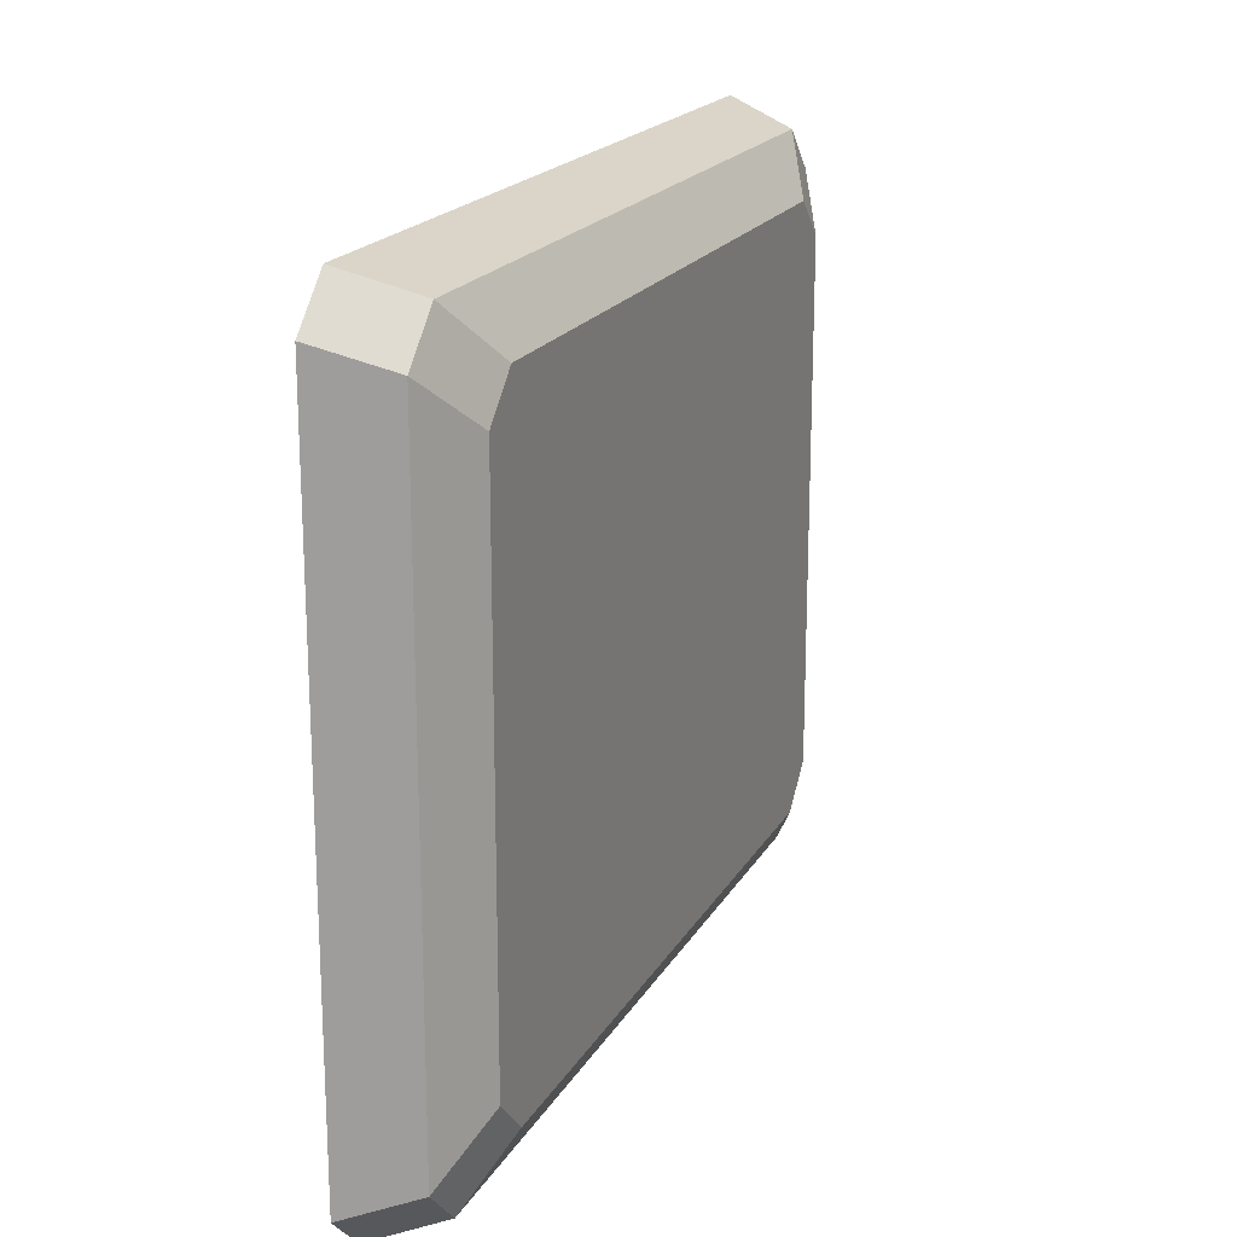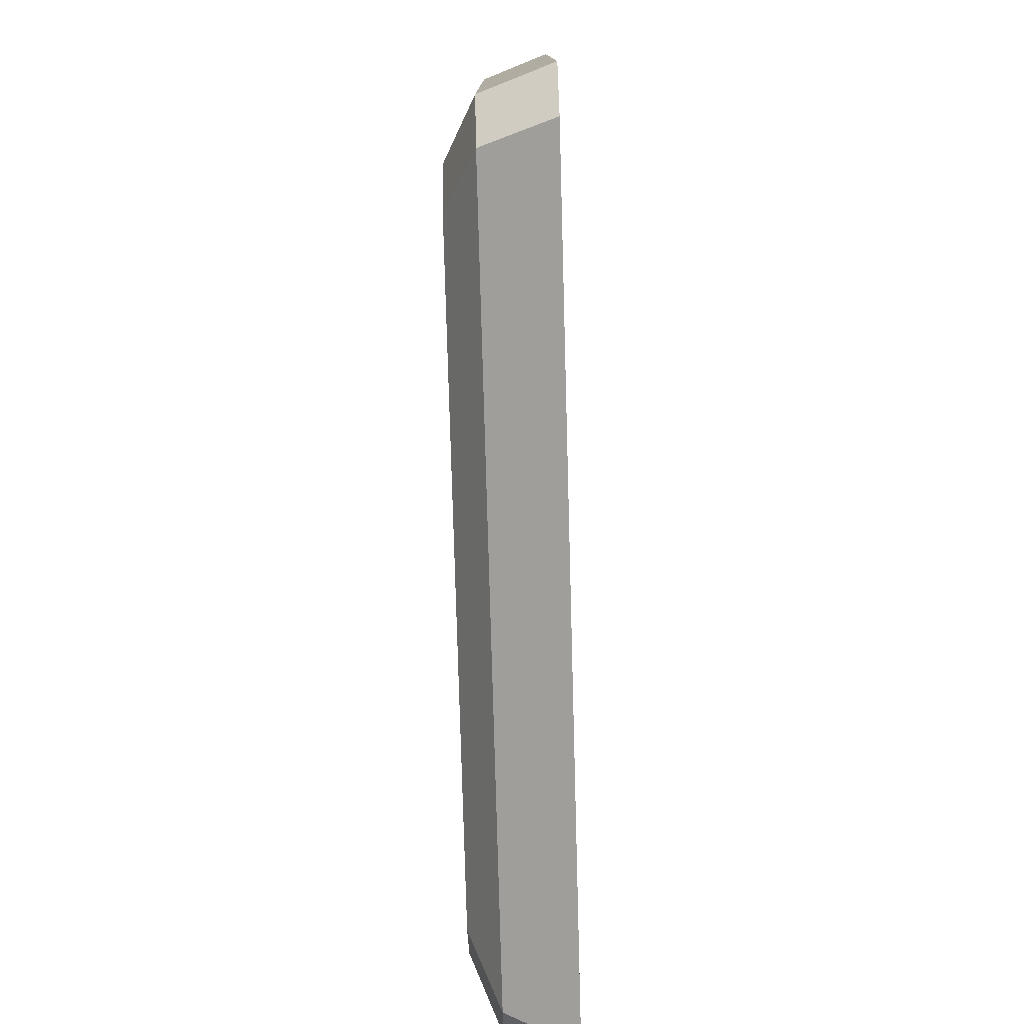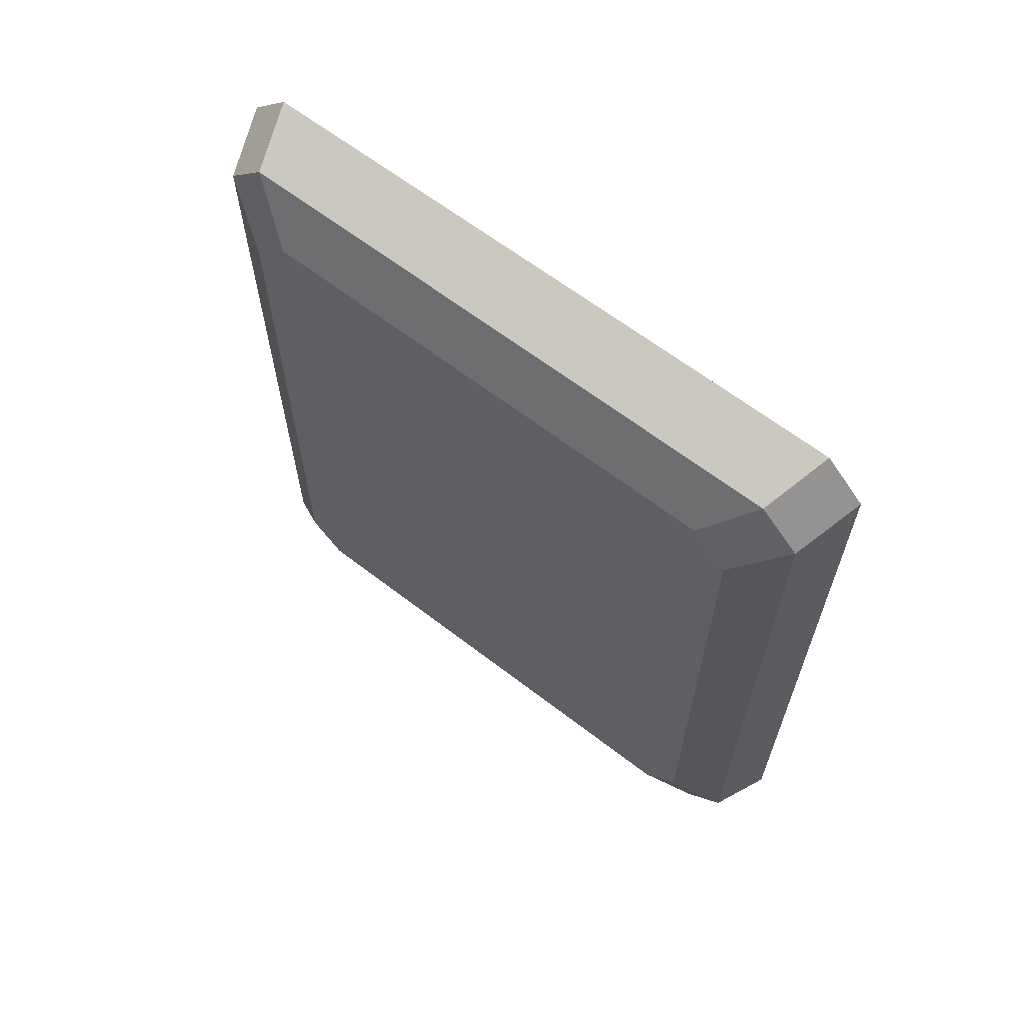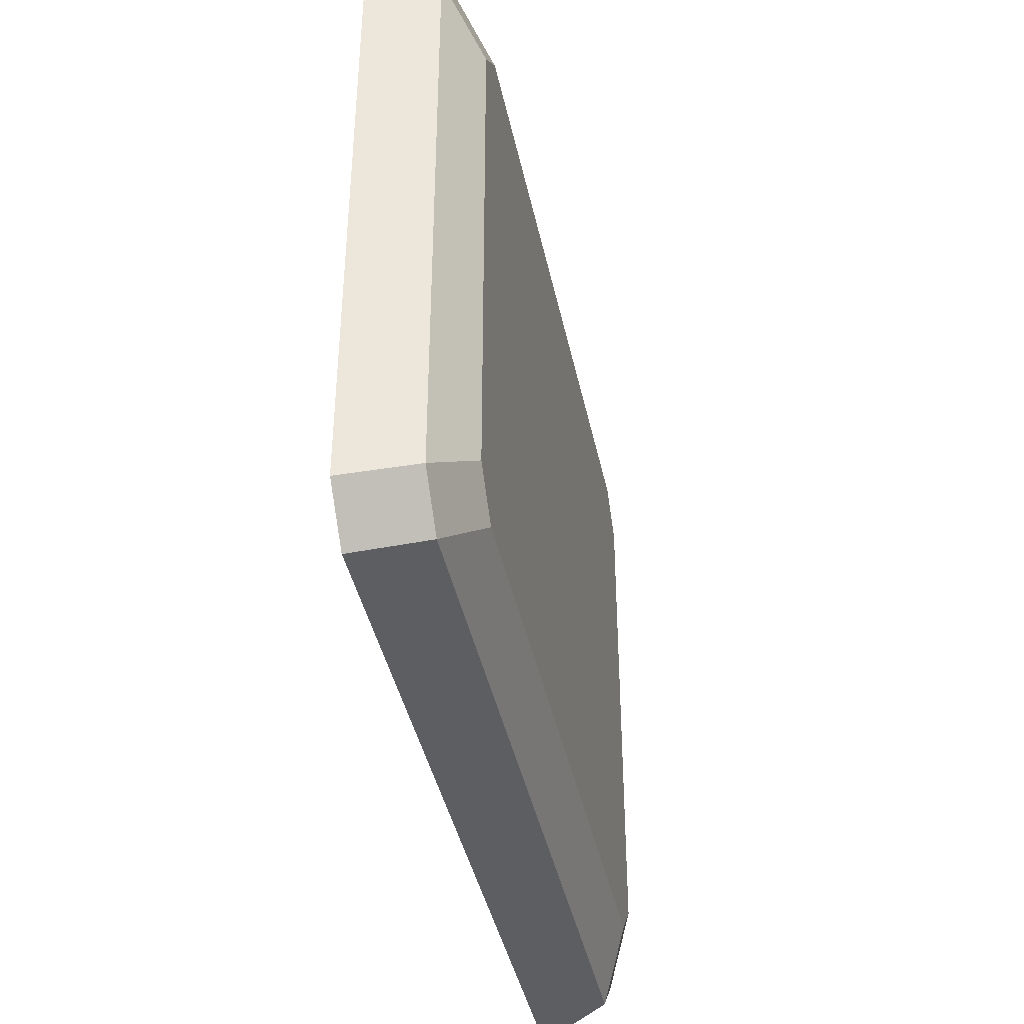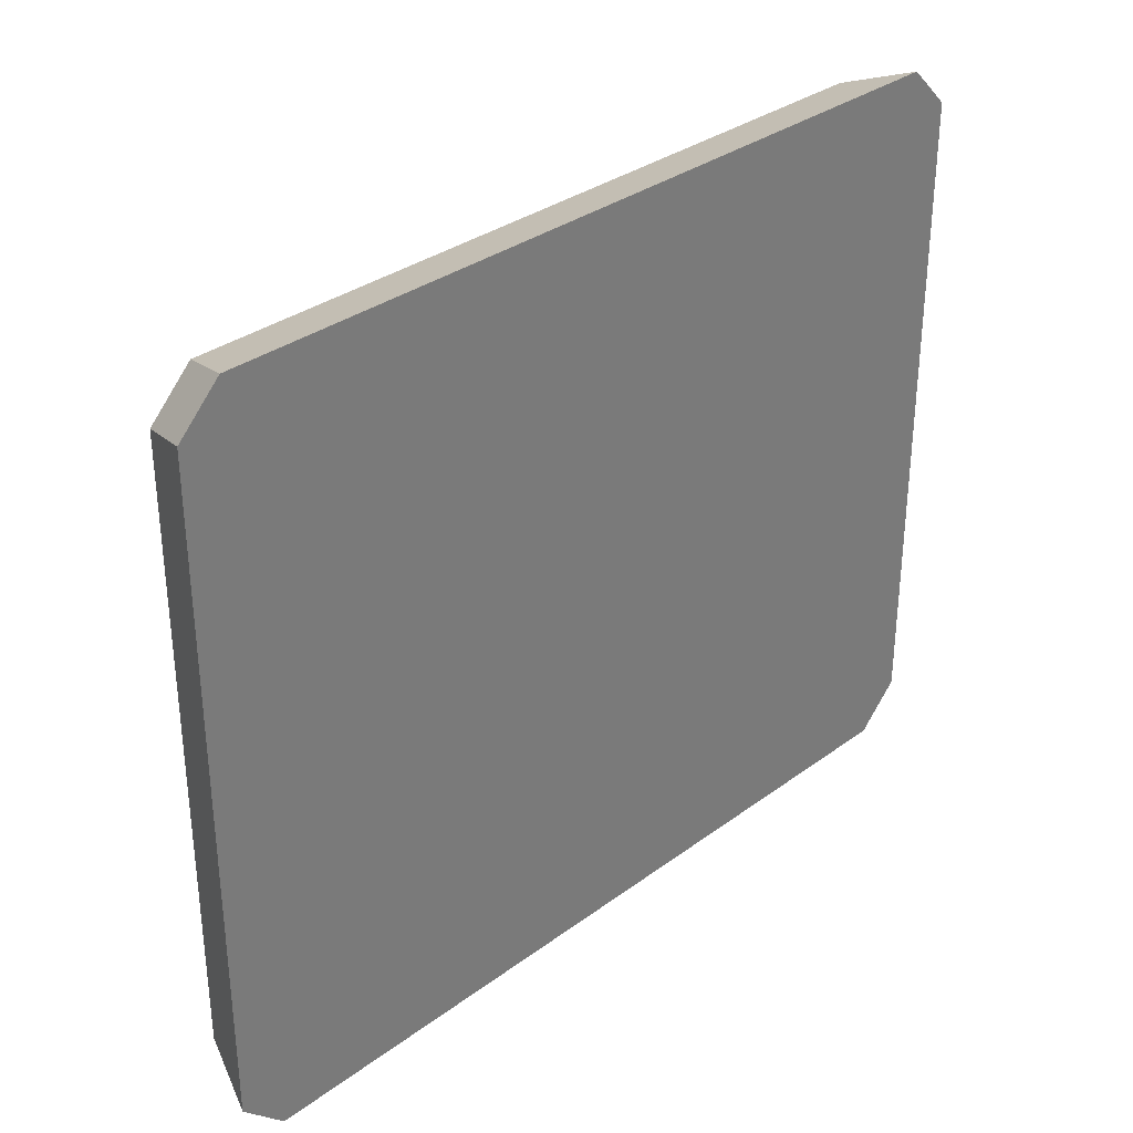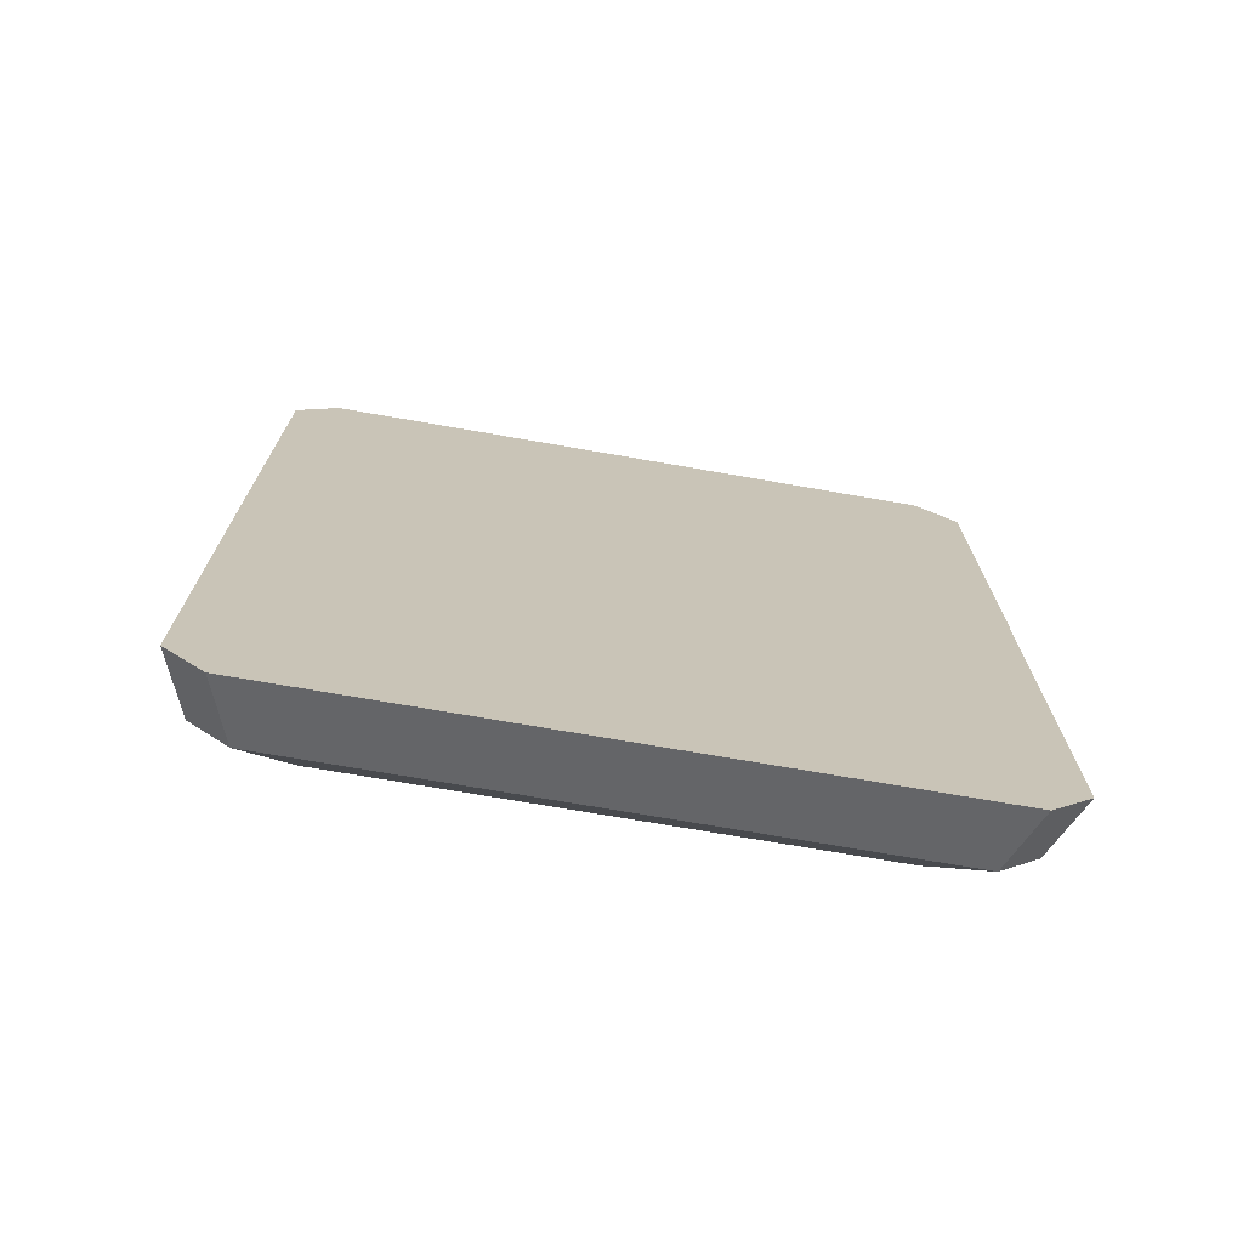
<metadata>
{"format":"obj","ext":"obj","renderer":"f3d","projection":"perspective","resolution":1024,"background":"white","views":[{"elev":19.3,"azim":21.7,"up":"+Y"},{"elev":-78.0,"azim":-178.4,"up":"+Y"},{"elev":63.8,"azim":127.9,"up":"+Z"},{"elev":-40.7,"azim":11.7,"up":"+Y"},{"elev":33.0,"azim":-135.3,"up":"+Y"},{"elev":-71.8,"azim":-99.9,"up":"+Z"}]}
</metadata>
<code>
g symbol_2_3
v 0.02187 -0.1303 -0.1825
v 0.02187 -0.1498 -0.163
v 0.02187 -0.1498 0.163
v 0.02187 -0.1303 0.1825
v 0.02187 0.1303 -0.1825
v 0.02187 0.1303 0.1825
v 0.02187 0.1498 -0.163
v 0.02187 0.1498 0.163
v -0.02821 -0.1672 0.2255
v -0.02821 -0.1888 0.2038
v -0.02821 -0.1888 -0.2038
v -0.02821 -0.1672 -0.2255
v -0.02821 0.1672 0.2255
v -0.02821 0.1672 -0.2255
v -0.02821 0.1888 0.2038
v -0.02821 0.1888 -0.2038
v 0.006346 -0.1556 -0.2128
v -0.02821 -0.1672 -0.2255
v -0.02821 -0.1888 -0.2038
v 0.006346 -0.1769 -0.1914
v 0.006346 0.1769 -0.1914
v -0.02821 0.1888 -0.2038
v -0.02821 0.1672 -0.2255
v 0.006346 0.1556 -0.2128
v 0.006346 -0.1769 0.1914
v -0.02821 -0.1888 0.2038
v -0.02821 -0.1672 0.2255
v 0.006346 -0.1556 0.2128
v 0.006346 0.1556 0.2128
v -0.02821 0.1672 0.2255
v -0.02821 0.1888 0.2038
v 0.006346 0.1769 0.1914
v -0.02821 0.1672 -0.2255
v -0.02821 -0.1672 -0.2255
v 0.006346 -0.1556 -0.2128
v 0.006346 0.1556 -0.2128
v -0.02821 -0.1888 -0.2038
v -0.02821 -0.1888 0.2038
v 0.006346 -0.1769 0.1914
v 0.006346 -0.1769 -0.1914
v -0.02821 -0.1672 0.2255
v -0.02821 0.1672 0.2255
v 0.006346 0.1556 0.2128
v 0.006346 -0.1556 0.2128
v -0.02821 0.1888 0.2038
v -0.02821 0.1888 -0.2038
v 0.006346 0.1769 -0.1914
v 0.006346 0.1769 0.1914
v 0.02187 -0.1303 -0.1825
v 0.006346 -0.1556 -0.2128
v 0.006346 -0.1769 -0.1914
v 0.02187 -0.1498 -0.163
v 0.006346 -0.1769 0.1914
v 0.02187 -0.1498 0.163
v 0.02187 -0.1498 -0.163
v 0.006346 -0.1769 -0.1914
v 0.02187 -0.1498 0.163
v 0.006346 -0.1769 0.1914
v 0.006346 -0.1556 0.2128
v 0.02187 -0.1303 0.1825
v 0.006346 0.1556 0.2128
v 0.02187 0.1303 0.1825
v 0.02187 -0.1303 0.1825
v 0.006346 -0.1556 0.2128
v 0.02187 0.1303 0.1825
v 0.006346 0.1556 0.2128
v 0.006346 0.1769 0.1914
v 0.02187 0.1498 0.163
v 0.02187 0.1498 -0.163
v 0.02187 0.1498 0.163
v 0.006346 0.1769 0.1914
v 0.006346 0.1769 -0.1914
v 0.02187 0.1498 -0.163
v 0.006346 0.1769 -0.1914
v 0.006346 0.1556 -0.2128
v 0.02187 0.1303 -0.1825
v 0.02187 -0.1303 -0.1825
v 0.02187 0.1303 -0.1825
v 0.006346 0.1556 -0.2128
v 0.006346 -0.1556 -0.2128
g symbol_2_3_0
f 3 2 1
f 1 4 3
f 1 5 4
f 5 6 4
f 5 7 6
f 7 8 6
f 11 10 9
f 9 12 11
f 9 13 12
f 13 14 12
f 13 15 14
f 15 16 14
f 19 18 17
f 20 19 17
f 23 22 21
f 24 23 21
f 27 26 25
f 28 27 25
f 31 30 29
f 32 31 29
f 35 34 33
f 36 35 33
f 39 38 37
f 40 39 37
f 43 42 41
f 44 43 41
f 47 46 45
f 48 47 45
f 51 50 49
f 52 51 49
f 55 54 53
f 56 55 53
f 59 58 57
f 60 59 57
f 63 62 61
f 64 63 61
f 67 66 65
f 68 67 65
f 71 70 69
f 72 71 69
f 75 74 73
f 76 75 73
f 79 78 77
f 80 79 77

</code>
